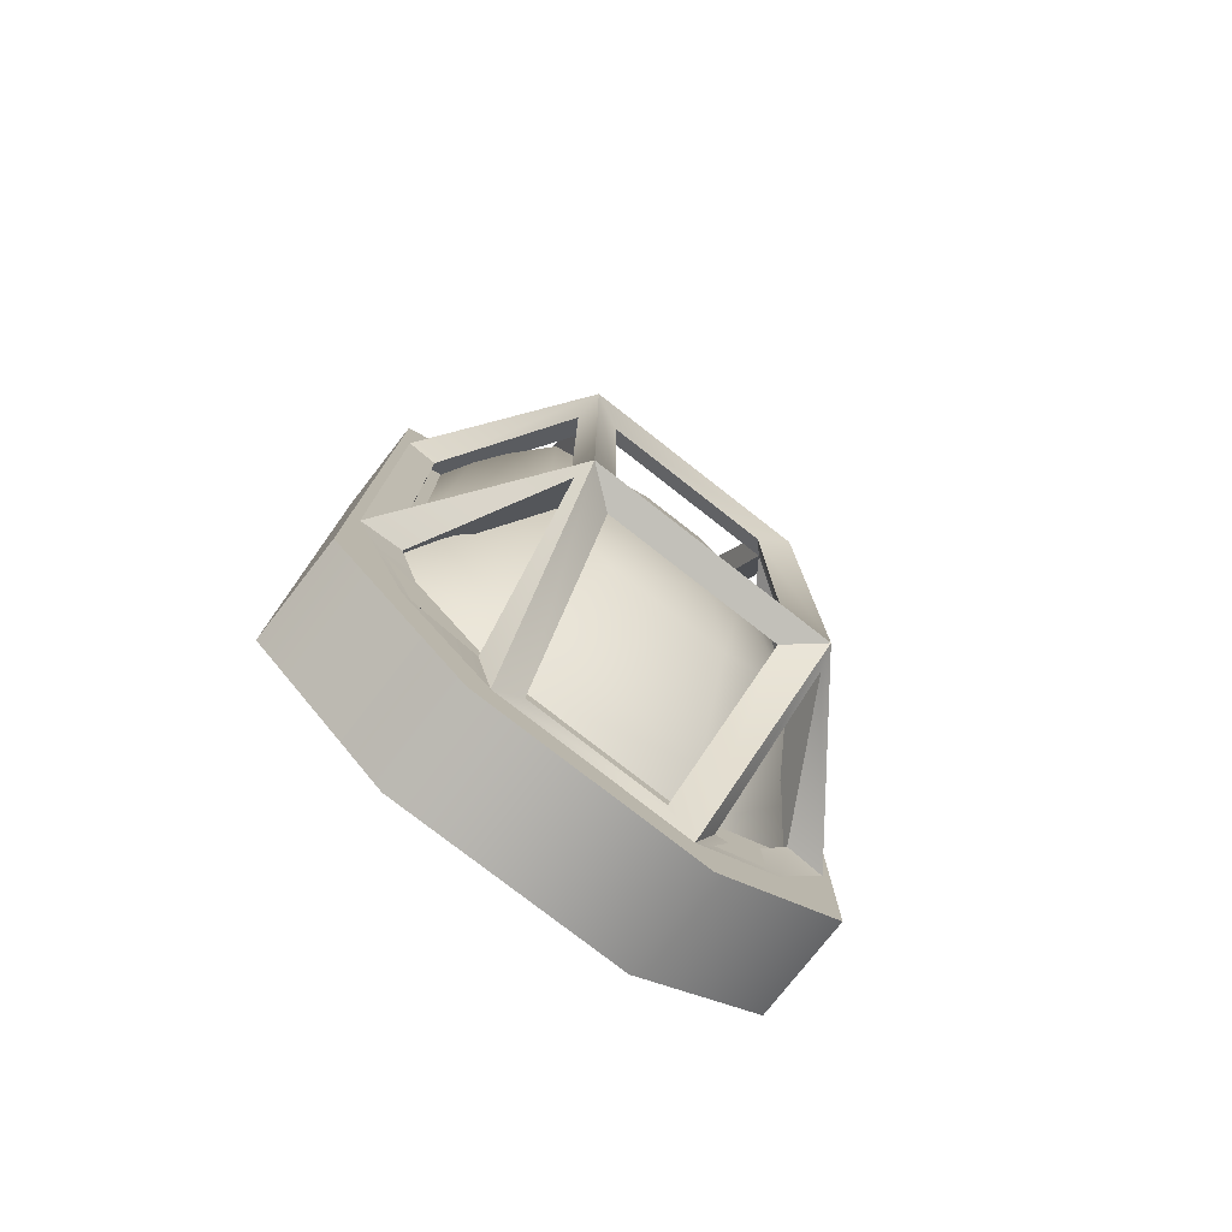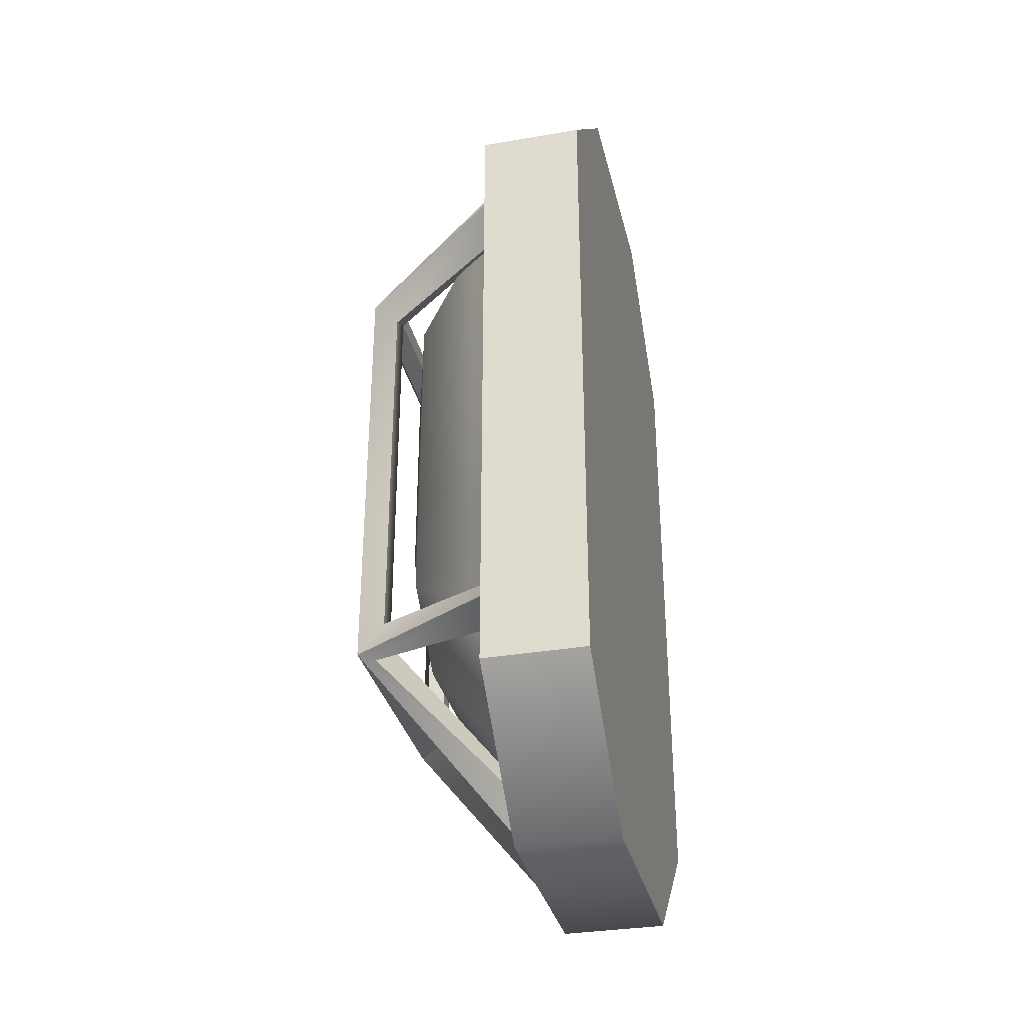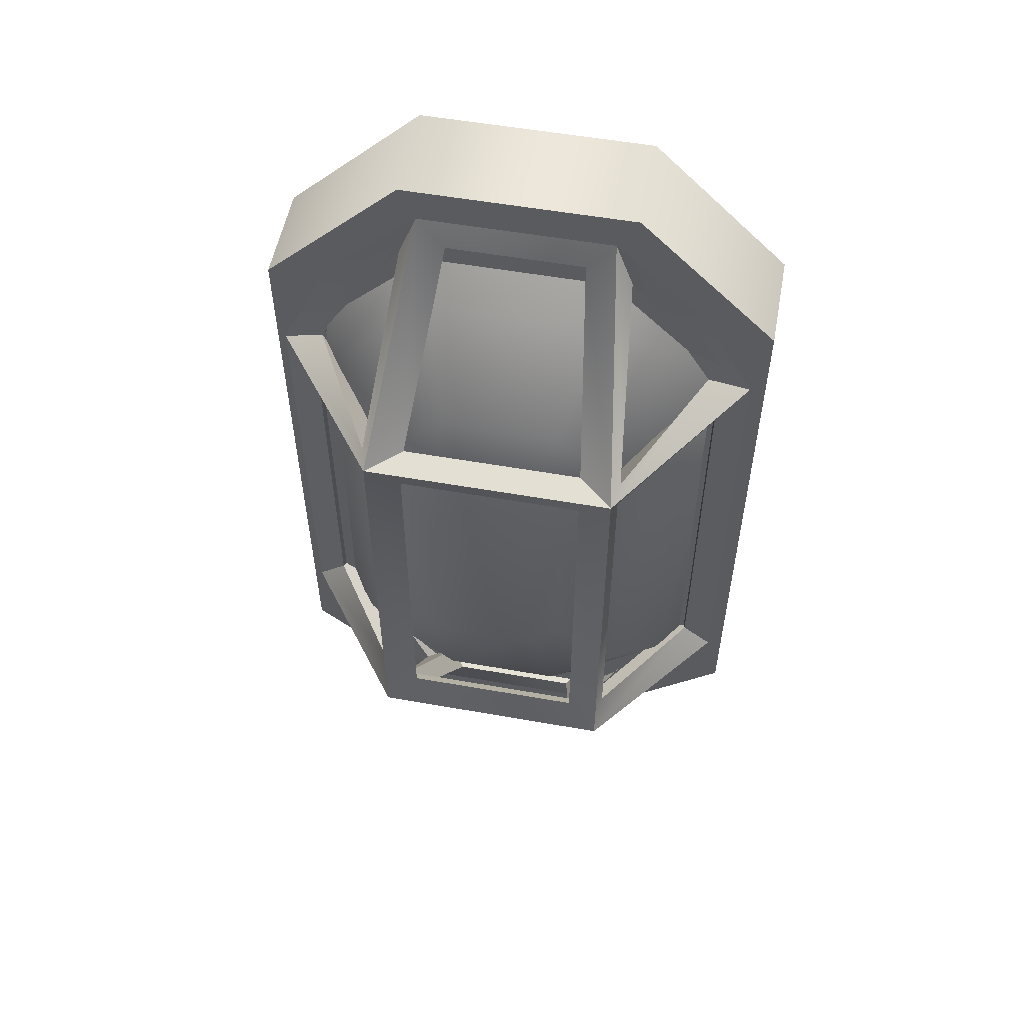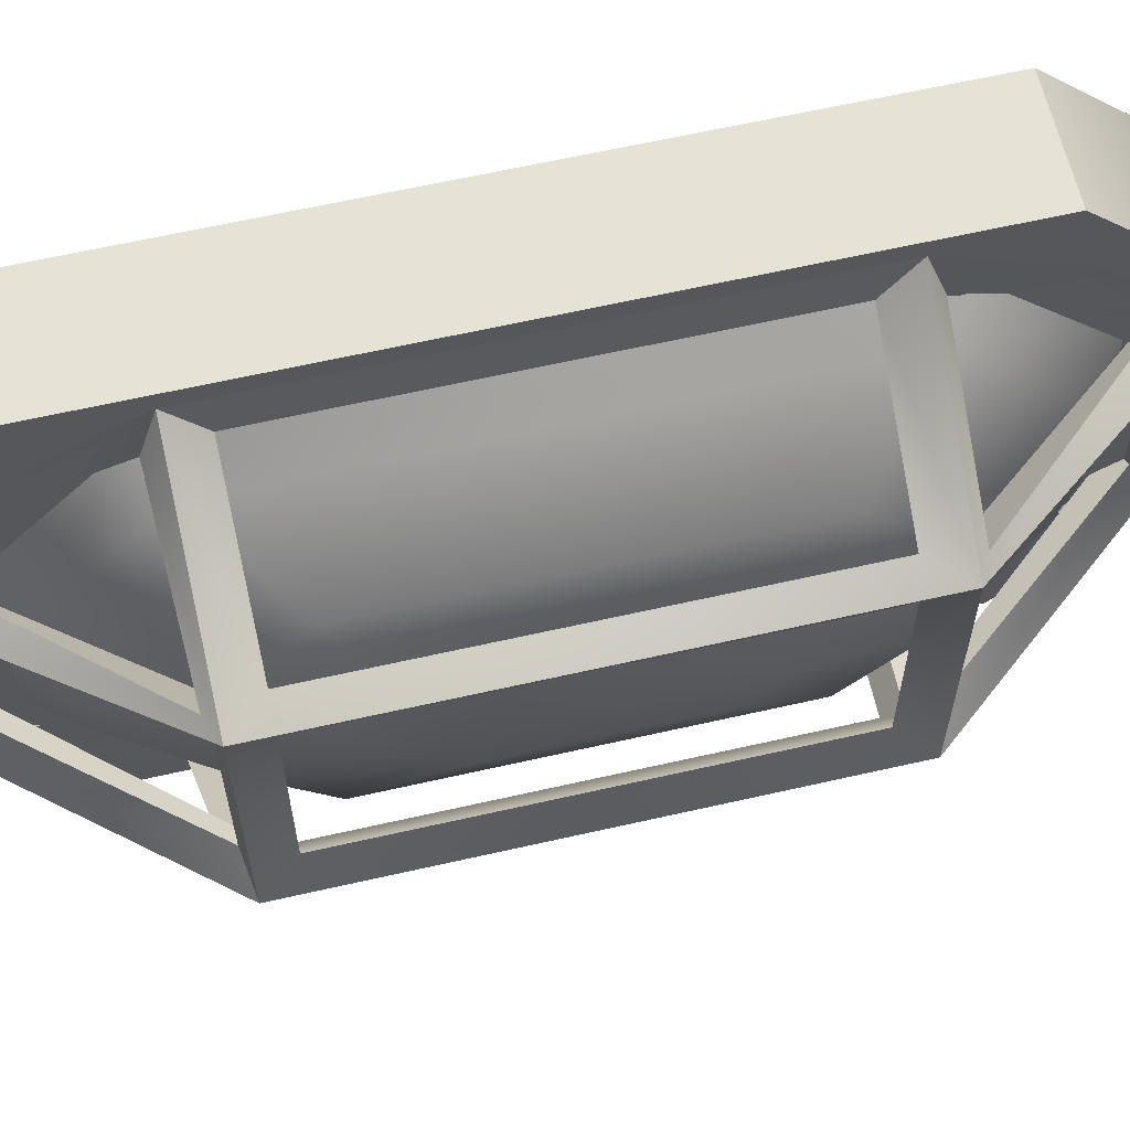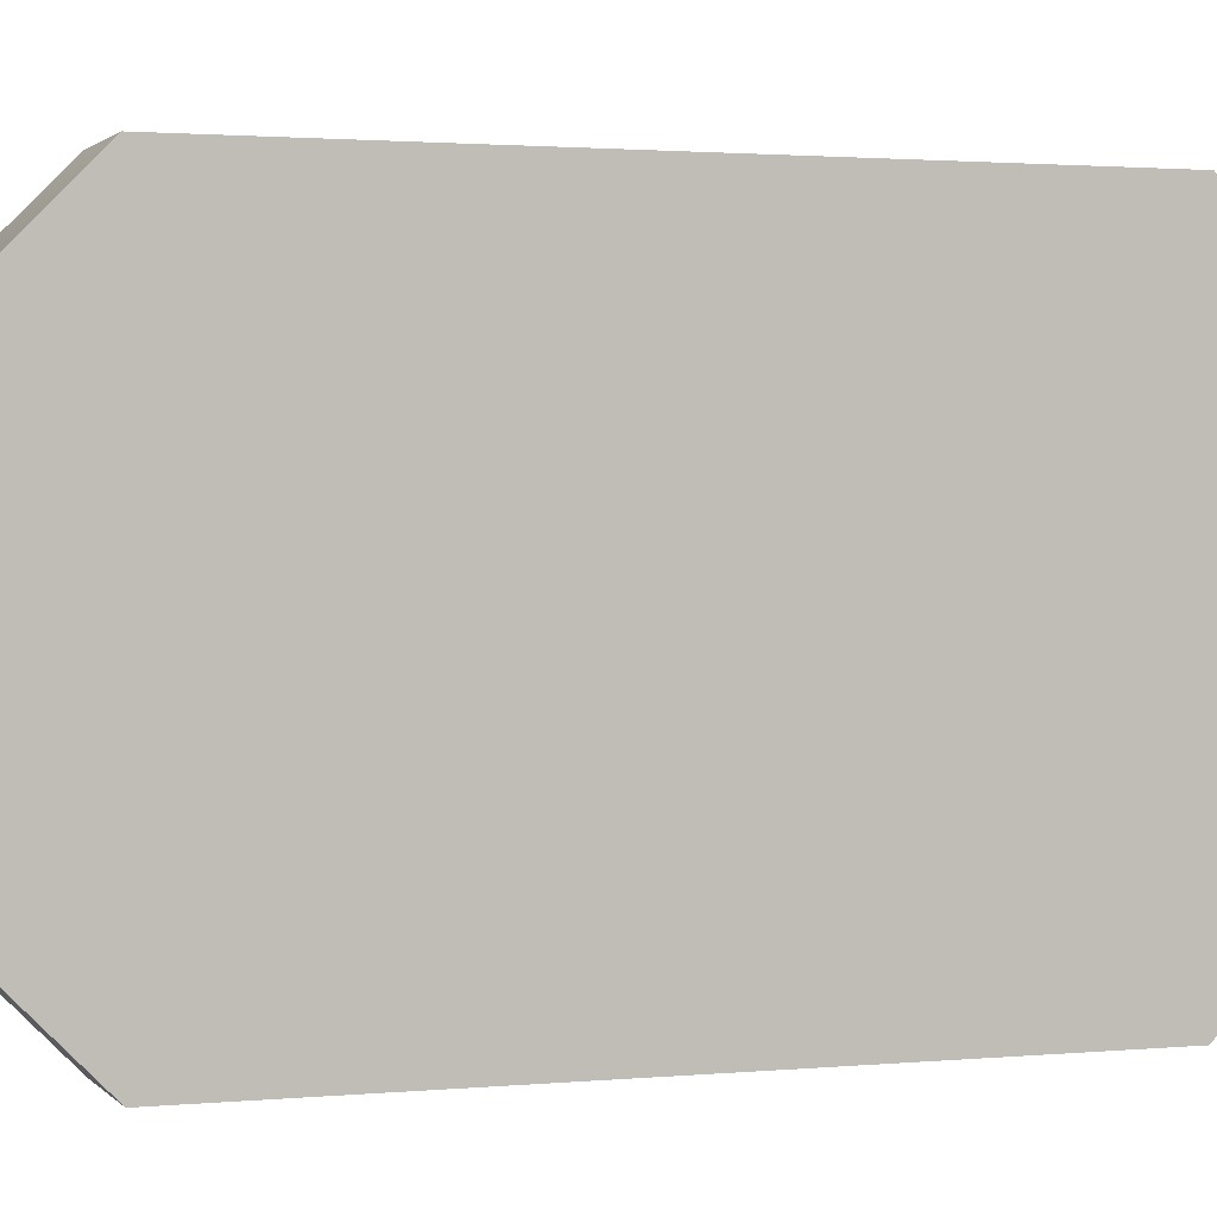
<metadata>
{"format":"obj","ext":"obj","renderer":"f3d","projection":"perspective","resolution":1024,"background":"white","views":[{"elev":-77.5,"azim":52.0,"up":"+Y"},{"elev":-33.2,"azim":-166.8,"up":"+Y"},{"elev":54.8,"azim":100.6,"up":"+Y"},{"elev":63.0,"azim":77.0,"up":"+Z"},{"elev":1.7,"azim":-109.5,"up":"+Z"}]}
</metadata>
<code>
g Cube.002
v -0.1405 -0.2782 0.1092
v -0.1405 0.4469 0.2407
v -0.1405 -0.1585 0.2407
v -0.1405 0.5769 0.1092
v -0.1405 -0.2782 -0.1092
v -0.1405 0.5769 -0.1092
v -0.1405 -0.1585 -0.2407
v -0.1405 0.4469 -0.2407
v -0.1405 0.5769 0.1092
v -0.04361 0.5769 0.1092
v -0.04361 0.4469 0.2407
v -0.1405 0.4469 0.2407
v -0.04361 0.5769 0.1092
v -0.04361 -0.1585 0.2407
v -0.04361 0.4469 0.2407
v -0.04361 -0.2782 0.1092
v -0.04361 0.5769 -0.1092
v -0.04361 -0.2782 -0.1092
v -0.04361 0.4469 -0.2407
v -0.04361 -0.1585 -0.2407
v -0.04361 -0.2782 0.1092
v -0.1405 -0.1585 0.2407
v -0.04361 -0.1585 0.2407
v -0.1405 -0.2782 0.1092
v -0.04361 -0.2782 -0.1092
v -0.1405 -0.2782 -0.1092
v -0.1405 0.4469 -0.2407
v -0.1405 -0.1585 -0.2407
v -0.04361 -0.1585 -0.2407
v -0.04361 0.4469 -0.2407
v -0.04361 0.4469 0.2407
v -0.04361 -0.1585 0.2407
v -0.1405 -0.1585 0.2407
v -0.1405 0.4469 0.2407
v -0.04361 -0.1585 -0.2407
v -0.1405 -0.1585 -0.2407
v -0.1405 -0.2782 -0.1092
v -0.04361 -0.2782 -0.1092
v -0.1405 0.4469 -0.2407
v -0.04361 0.4469 -0.2407
v -0.04361 0.5769 -0.1092
v -0.1405 0.5769 -0.1092
v -0.1405 0.5769 -0.1092
v -0.04361 0.5769 -0.1092
v -0.04361 0.5769 0.1092
v -0.1405 0.5769 0.1092
v 0.08968 -0.07784 0.123
v 0.08205 -0.05284 0.1004
v -0.0588 -0.05529 0.1982
v -0.03588 -0.08188 0.1925
v -0.03588 -0.08188 0.1925
v -0.04011 -0.06787 0.232
v 0.1088 -0.06914 0.1182
v 0.08968 -0.07784 0.123
v -0.03967 -0.2584 0.0923
v -0.03591 -0.2162 0.1091
v -0.03588 -0.08188 0.1925
v -0.0588 -0.05529 0.1982
v -0.05816 -0.1524 0.1525
v -0.04946 -0.1499 0.1484
v -0.05925 -0.2259 0.08066
v -0.03591 -0.2162 0.1091
v -0.04946 -0.1499 0.1484
v -0.04011 -0.06787 0.232
v -0.03588 -0.08188 0.1925
v -0.04075 -0.1784 0.1789
v -0.03591 -0.2162 0.1091
v -0.03967 -0.2584 0.0923
v -0.03591 -0.2162 0.1091
v -0.05925 -0.2259 0.08066
v 0.08205 -0.05284 0.1004
v 0.08968 -0.07784 0.123
v -0.03591 0.5056 0.1091
v -0.05925 0.5153 0.08066
v -0.05816 0.4418 0.1525
v -0.04946 0.4393 0.1484
v -0.0588 0.3447 0.1982
v -0.03588 0.3713 0.1925
v -0.04946 0.4393 0.1484
v -0.03967 0.5478 0.0923
v -0.03591 0.5056 0.1091
v -0.04075 0.4678 0.1789
v -0.03588 0.3713 0.1925
v -0.04011 0.3573 0.232
v -0.03588 0.3713 0.1925
v -0.0588 0.3447 0.1982
v 0.08205 0.3422 0.1004
v 0.08968 0.3672 0.123
v 0.08968 0.3672 0.123
v 0.1088 0.3585 0.1182
v -0.04011 0.3573 0.232
v -0.03588 0.3713 0.1925
v 0.08968 0.3672 0.123
v 0.08205 0.3422 0.1004
v -0.05925 0.5153 0.08066
v -0.03591 0.5056 0.1091
v -0.03591 0.5056 0.1091
v -0.03967 0.5478 0.0923
v 0.1088 0.3585 0.1182
v 0.08968 0.3672 0.123
v 0.08223 0.3286 0.1219
v 0.08205 0.3422 0.1004
v -0.0588 0.3447 0.1982
v -0.03627 0.3291 0.2026
v -0.03627 0.3291 0.2026
v -0.04011 0.3573 0.232
v 0.1088 0.3585 0.1182
v 0.08223 0.3286 0.1219
v 0.1088 -0.06914 0.1182
v 0.08223 -0.03923 0.1219
v -0.03627 0.3291 0.2026
v -0.0588 0.3447 0.1982
v -0.0588 -0.05529 0.1982
v -0.03627 -0.03973 0.2026
v -0.03627 -0.03973 0.2026
v -0.04011 -0.06787 0.232
v -0.04011 0.3573 0.232
v -0.03627 0.3291 0.2026
v -0.03627 -0.03973 0.2026
v -0.0588 -0.05529 0.1982
v 0.08205 -0.05284 0.1004
v 0.08223 -0.03923 0.1219
v 0.08223 -0.03923 0.1219
v 0.1088 -0.06914 0.1182
v -0.04011 -0.06787 0.232
v -0.03627 -0.03973 0.2026
v 0.08223 -0.03923 0.1219
v 0.08205 0.3422 0.1004
v 0.08223 0.3286 0.1219
v 0.08205 -0.05284 0.1004
v 0.08279 -0.07432 -0.08304
v 0.08205 -0.05286 -0.09821
v 0.08279 -0.07432 0.08524
v 0.08279 0.3637 0.08524
v 0.08205 0.3422 -0.09821
v 0.08279 0.3637 -0.08304
v -0.03623 0.3466 -0.1973
v -0.05883 0.3631 -0.1931
v 0.08205 0.3422 -0.09821
v 0.08219 0.33 -0.1196
v 0.08219 0.33 -0.1196
v -0.04009 0.3768 -0.2264
v -0.03623 0.3466 -0.1973
v 0.1088 0.3585 -0.116
v 0.08219 -0.04064 -0.1196
v 0.1088 -0.06912 -0.116
v -0.03623 -0.05719 -0.1973
v -0.04009 -0.08744 -0.2264
v 0.08219 0.33 -0.1196
v 0.08205 0.3422 -0.09821
v 0.08205 -0.05286 -0.09821
v 0.08219 -0.04064 -0.1196
v 0.08219 -0.04064 -0.1196
v 0.08205 -0.05286 -0.09821
v -0.05883 -0.07367 -0.1931
v -0.03623 -0.05719 -0.1973
v -0.03623 -0.05719 -0.1973
v -0.05883 -0.07367 -0.1931
v -0.05883 0.3631 -0.1931
v -0.03623 0.3466 -0.1973
v -0.03623 0.3466 -0.1973
v -0.04009 0.3768 -0.2264
v -0.04009 -0.08744 -0.2264
v -0.03623 -0.05719 -0.1973
v 0.09542 0.3286 -0.08478
v 0.08205 0.3422 -0.09821
v 0.08205 0.3422 0.1004
v 0.09542 0.3286 0.08698
v 0.09542 0.3286 0.08698
v 0.08205 0.3422 0.1004
v 0.08205 -0.05284 0.1004
v 0.09542 -0.03919 0.08698
v 0.09542 -0.03919 0.08698
v 0.08205 -0.05284 0.1004
v 0.08205 -0.05286 -0.09821
v 0.09542 -0.03919 -0.08478
v 0.09542 -0.03919 -0.08478
v 0.08205 -0.05286 -0.09821
v 0.08205 0.3422 -0.09821
v 0.09542 0.3286 -0.08478
v -0.04946 0.4389 -0.1453
v -0.05918 0.5151 -0.07881
v -0.03591 0.5056 -0.1069
v -0.05814 0.4411 -0.1493
v -0.03596 0.3879 -0.186
v -0.05883 0.3631 -0.1931
v -0.03591 0.5056 -0.1069
v -0.03973 0.548 -0.08977
v -0.04077 0.4684 -0.1743
v -0.04946 0.4389 -0.1453
v -0.04009 0.3768 -0.2264
v -0.03596 0.3879 -0.186
v -0.03591 0.5056 -0.1069
v -0.05918 0.5151 -0.07881
v 0.08205 0.3422 -0.09821
v 0.08822 0.3699 -0.1213
v 0.08822 0.3699 -0.1213
v 0.1088 0.3585 -0.116
v -0.03973 0.548 -0.08977
v -0.03591 0.5056 -0.1069
v 0.08822 0.3699 -0.1213
v 0.08205 0.3422 -0.09821
v -0.05883 0.3631 -0.1931
v -0.03596 0.3879 -0.186
v -0.03596 0.3879 -0.186
v -0.04009 0.3768 -0.2264
v 0.1088 0.3585 -0.116
v 0.08822 0.3699 -0.1213
v -0.03682 0.5182 -0.06359
v -0.05918 0.5151 -0.07881
v -0.05925 0.5153 0.08066
v -0.03682 0.5182 0.06579
v -0.03682 0.5182 0.06579
v -0.05925 0.5153 0.08066
v 0.08205 0.3422 0.1004
v 0.08279 0.3637 0.08524
v 0.08279 0.3637 0.08524
v 0.1088 0.3585 0.1182
v -0.03967 0.5478 0.0923
v -0.03682 0.5182 0.06579
v -0.03973 0.548 -0.08977
v -0.03682 0.5182 -0.06359
v 0.1088 0.3585 -0.116
v 0.08279 0.3637 -0.08304
v 0.08279 0.3637 -0.08304
v 0.1088 0.3585 -0.116
v 0.1088 0.3585 0.1182
v 0.08279 0.3637 0.08524
v 0.08279 0.3637 -0.08304
v 0.08205 0.3422 -0.09821
v -0.05918 0.5151 -0.07881
v -0.03682 0.5182 -0.06359
v -0.03596 -0.09853 -0.186
v -0.05883 -0.07367 -0.1931
v 0.08205 -0.05286 -0.09821
v 0.08822 -0.08052 -0.1213
v 0.08822 -0.08052 -0.1213
v -0.04009 -0.08744 -0.2264
v -0.03596 -0.09853 -0.186
v 0.1088 -0.06912 -0.116
v -0.03591 -0.2162 -0.1069
v -0.03973 -0.2586 -0.08977
v 0.08822 -0.08052 -0.1213
v 0.08205 -0.05286 -0.09821
v -0.05918 -0.2257 -0.07881
v -0.03591 -0.2162 -0.1069
v -0.03591 -0.2162 -0.1069
v -0.05918 -0.2257 -0.07881
v -0.05814 -0.1518 -0.1493
v -0.04946 -0.1495 -0.1453
v -0.05883 -0.07367 -0.1931
v -0.03596 -0.09853 -0.186
v -0.04946 -0.1495 -0.1453
v -0.03973 -0.2586 -0.08977
v -0.03591 -0.2162 -0.1069
v -0.04077 -0.179 -0.1743
v -0.03596 -0.09853 -0.186
v -0.04009 -0.08744 -0.2264
v 0.08279 -0.07432 0.08524
v 0.1088 -0.06914 0.1182
v 0.1088 -0.06912 -0.116
v 0.08279 -0.07432 -0.08304
v 0.08279 -0.07432 0.08524
v 0.08205 -0.05284 0.1004
v -0.05925 -0.2259 0.08066
v -0.03682 -0.2288 0.06579
v -0.03682 -0.2288 0.06579
v 0.1088 -0.06914 0.1182
v 0.08279 -0.07432 0.08524
v -0.03967 -0.2584 0.0923
v -0.03682 -0.2288 -0.06359
v -0.03973 -0.2586 -0.08977
v 0.08279 -0.07432 -0.08304
v 0.1088 -0.06912 -0.116
v -0.03682 -0.2288 0.06579
v -0.05925 -0.2259 0.08066
v -0.05918 -0.2257 -0.07881
v -0.03682 -0.2288 -0.06359
v -0.03682 -0.2288 -0.06359
v -0.05918 -0.2257 -0.07881
v 0.08205 -0.05286 -0.09821
v 0.08279 -0.07432 -0.08304
v 0.09542 -0.03919 -0.08478
v 0.1088 -0.06912 -0.116
v 0.1088 -0.06914 0.1182
v 0.09542 -0.03919 0.08698
v 0.09542 0.3286 -0.08478
v 0.1088 0.3585 0.1182
v 0.1088 0.3585 -0.116
v 0.09542 0.3286 0.08698
v -0.04903 -0.1908 0.08795
v -0.04903 0.3933 0.1939
v -0.04903 -0.09442 0.1939
v -0.04903 0.498 0.08795
v -0.04903 -0.1908 -0.08795
v -0.04903 0.498 -0.08795
v -0.04903 -0.09442 -0.1939
v -0.04903 0.3933 -0.1939
v -0.04903 0.498 0.08795
v -0.01449 0.3676 0.1733
v -0.04903 0.3933 0.1939
v -0.01449 0.4611 0.07857
v 0.05047 0.3051 0.1232
v 0.05047 0.3717 0.05587
v -0.01449 0.4611 -0.07857
v 0.06971 0.2333 0.06555
v 0.06971 0.0684 0.06555
v 0.05047 -0.004713 0.1232
v 0.06971 0.2686 0.02973
v 0.06971 0.03581 0.02973
v 0.05047 0.3717 -0.05587
v 0.05047 -0.06597 0.05587
v -0.01449 -0.06819 0.1733
v -0.01449 -0.1543 0.07857
v 0.06971 0.2686 -0.02973
v 0.06971 0.03581 -0.02973
v 0.05047 -0.06597 -0.05587
v -0.01449 -0.1543 -0.07857
v -0.04903 -0.1908 0.08795
v -0.04903 -0.1908 -0.08795
v -0.01449 -0.06819 -0.1733
v -0.04903 -0.09442 -0.1939
v 0.05047 -0.004713 -0.1232
v 0.06971 0.0684 -0.06555
v 0.06971 0.2333 -0.06555
v 0.05047 0.3051 -0.1232
v -0.01449 0.3676 -0.1733
v -0.04903 0.3933 -0.1939
v -0.04903 0.498 -0.08795
v -0.01449 -0.06819 -0.1733
v 0.05047 -0.004713 -0.1232
v 0.05047 0.3051 -0.1232
v -0.01449 0.3676 -0.1733
v -0.04903 0.3933 -0.1939
v -0.04903 -0.09442 -0.1939
v -0.01449 -0.1543 0.07857
v -0.04903 -0.1908 0.08795
v -0.04903 -0.09442 0.1939
v -0.01449 -0.06819 0.1733
v -0.01449 0.3676 0.1733
v -0.04903 0.3933 0.1939
v 0.05047 -0.004713 0.1232
v 0.05047 0.3051 0.1232
v -0.04903 0.498 -0.08795
v -0.01449 0.4611 -0.07857
v -0.01449 0.4611 0.07857
v -0.04903 0.498 0.08795
g Cube.002_0
f 3 2 1
f 2 4 1
f 1 4 5
f 4 6 5
f 5 6 7
f 6 8 7
f 11 10 9
f 12 11 9
f 15 14 13
f 14 16 13
f 13 16 17
f 16 18 17
f 17 18 19
f 18 20 19
f 23 22 21
f 22 24 21
f 21 24 25
f 24 26 25
f 29 28 27
f 30 29 27
f 33 32 31
f 34 33 31
f 37 36 35
f 38 37 35
f 41 40 39
f 42 41 39
f 45 44 43
f 46 45 43
f 49 48 47
f 50 49 47
f 53 52 51
f 54 53 51
f 55 53 54
f 56 55 54
f 59 58 57
f 60 59 57
f 61 59 60
f 62 61 60
f 65 64 63
f 64 66 63
f 63 66 67
f 66 68 67
f 71 70 69
f 72 71 69
f 75 74 73
f 76 75 73
f 77 75 76
f 78 77 76
f 81 80 79
f 80 82 79
f 79 82 83
f 82 84 83
f 87 86 85
f 88 87 85
f 91 90 89
f 92 91 89
f 95 94 93
f 96 95 93
f 99 98 97
f 100 99 97
f 103 102 101
f 104 103 101
f 107 106 105
f 108 107 105
f 109 107 108
f 110 109 108
f 113 112 111
f 114 113 111
f 117 116 115
f 118 117 115
f 121 120 119
f 122 121 119
f 125 124 123
f 126 125 123
f 129 128 127
f 128 130 127
f 130 132 131
f 133 130 131
f 135 128 134
f 136 135 134
f 139 138 137
f 140 139 137
f 143 142 141
f 142 144 141
f 141 144 145
f 144 146 145
f 145 146 147
f 146 148 147
f 151 150 149
f 152 151 149
f 155 154 153
f 156 155 153
f 159 158 157
f 160 159 157
f 163 162 161
f 164 163 161
f 167 166 165
f 168 167 165
f 171 170 169
f 172 171 169
f 175 174 173
f 176 175 173
f 179 178 177
f 180 179 177
f 183 182 181
f 182 184 181
f 181 184 185
f 184 186 185
f 189 188 187
f 190 189 187
f 191 189 190
f 192 191 190
f 195 194 193
f 196 195 193
f 199 198 197
f 200 199 197
f 203 202 201
f 204 203 201
f 207 206 205
f 208 207 205
f 211 210 209
f 212 211 209
f 215 214 213
f 216 215 213
f 219 218 217
f 220 219 217
f 221 219 220
f 222 221 220
f 223 221 222
f 224 223 222
f 227 226 225
f 228 227 225
f 231 230 229
f 232 231 229
f 235 234 233
f 236 235 233
f 239 238 237
f 238 240 237
f 237 240 241
f 240 242 241
f 245 244 243
f 246 245 243
f 249 248 247
f 250 249 247
f 251 249 250
f 252 251 250
f 255 254 253
f 254 256 253
f 253 256 257
f 256 258 257
f 261 260 259
f 262 261 259
f 265 264 263
f 266 265 263
f 269 268 267
f 268 270 267
f 267 270 271
f 270 272 271
f 271 272 273
f 272 274 273
f 277 276 275
f 278 277 275
f 281 280 279
f 282 281 279
f 285 284 283
f 286 285 283
f 283 284 287
f 288 285 286
f 284 289 287
f 290 288 286
f 287 289 290
f 289 288 290
g Cube.002_1
f 293 292 291
f 292 294 291
f 291 294 295
f 294 296 295
f 295 296 297
f 296 298 297
f 301 300 299
f 300 302 299
f 300 303 302
f 303 304 302
f 302 304 305
f 303 306 304
f 307 306 303
f 308 307 303
f 306 309 304
f 306 307 309
f 310 307 308
f 307 310 309
f 304 309 311
f 304 311 305
f 312 310 308
f 312 308 313
f 314 312 313
f 309 310 315
f 309 315 311
f 316 310 312
f 310 316 315
f 317 312 314
f 317 316 312
f 318 317 314
f 314 319 318
f 319 320 318
f 318 320 321
f 320 322 321
f 321 323 318
f 323 317 318
f 324 316 317
f 323 324 317
f 316 324 325
f 325 324 323
f 315 316 325
f 326 325 323
f 315 325 326
f 311 315 326
f 311 326 327
f 305 311 327
f 305 327 328
f 329 305 328
f 332 331 330
f 333 332 330
f 333 330 334
f 330 335 334
f 338 337 336
f 339 338 336
f 338 339 340
f 341 338 340
f 339 342 340
f 342 343 340
f 346 345 344
f 347 346 344

</code>
